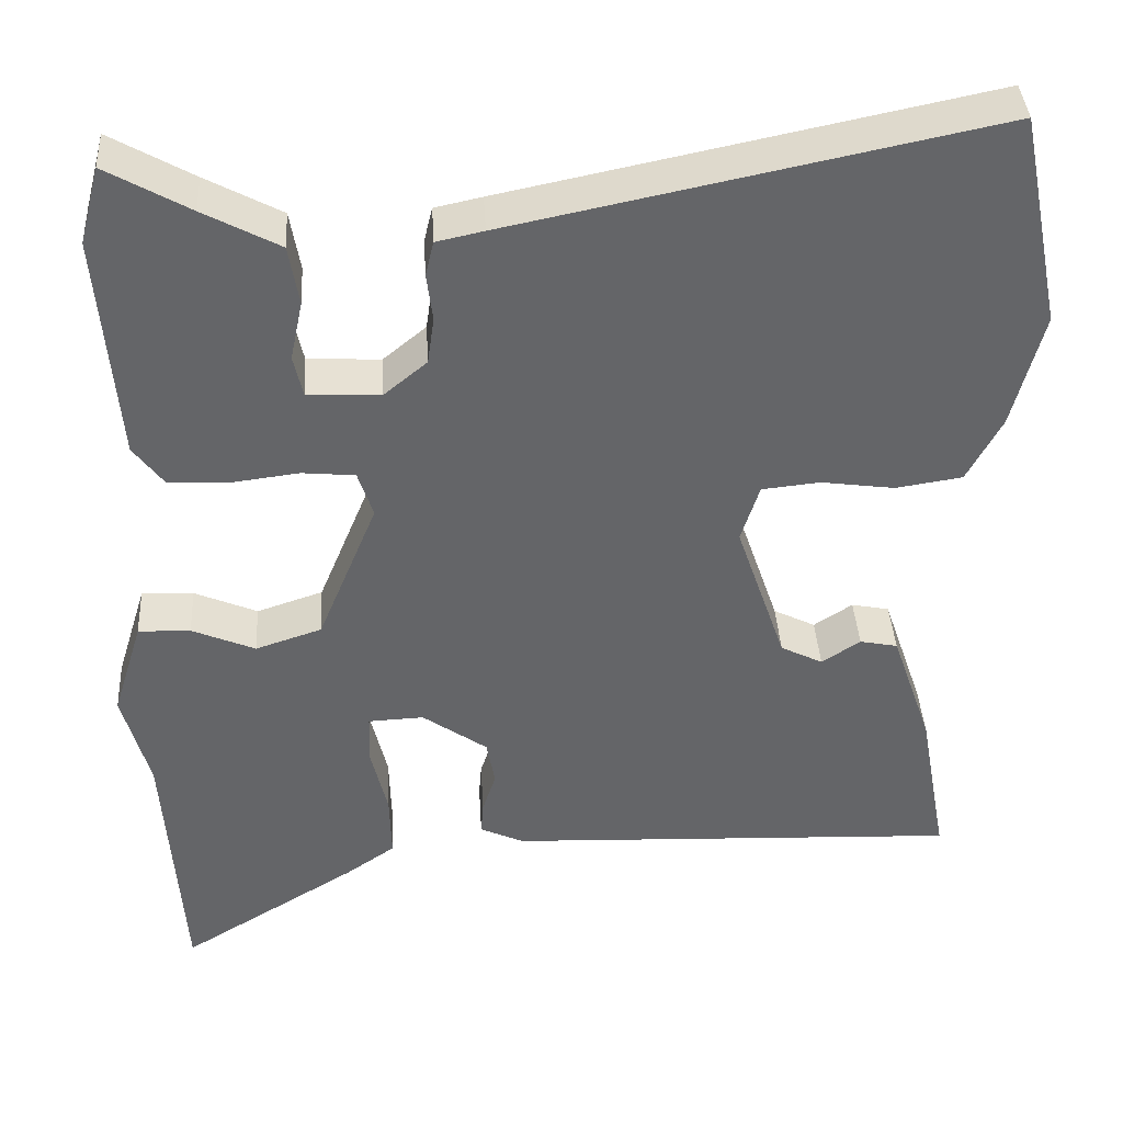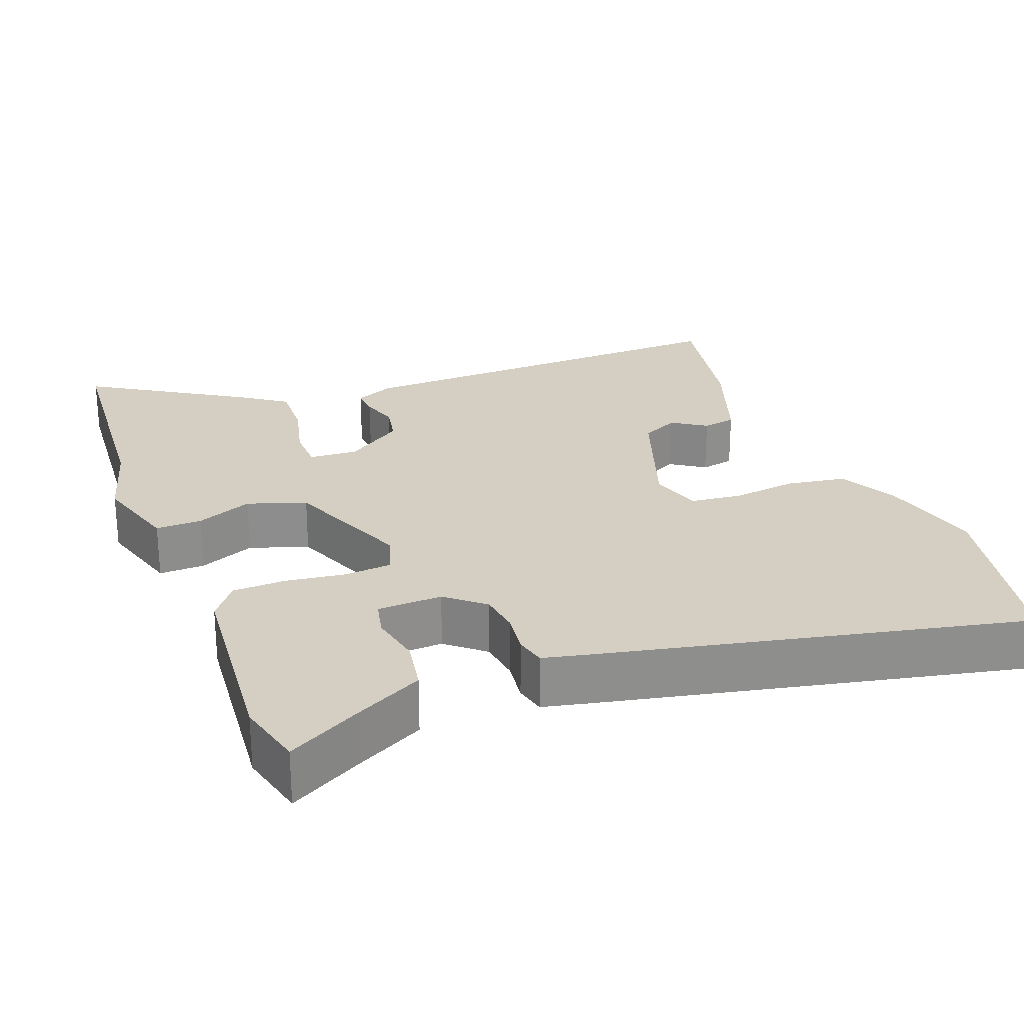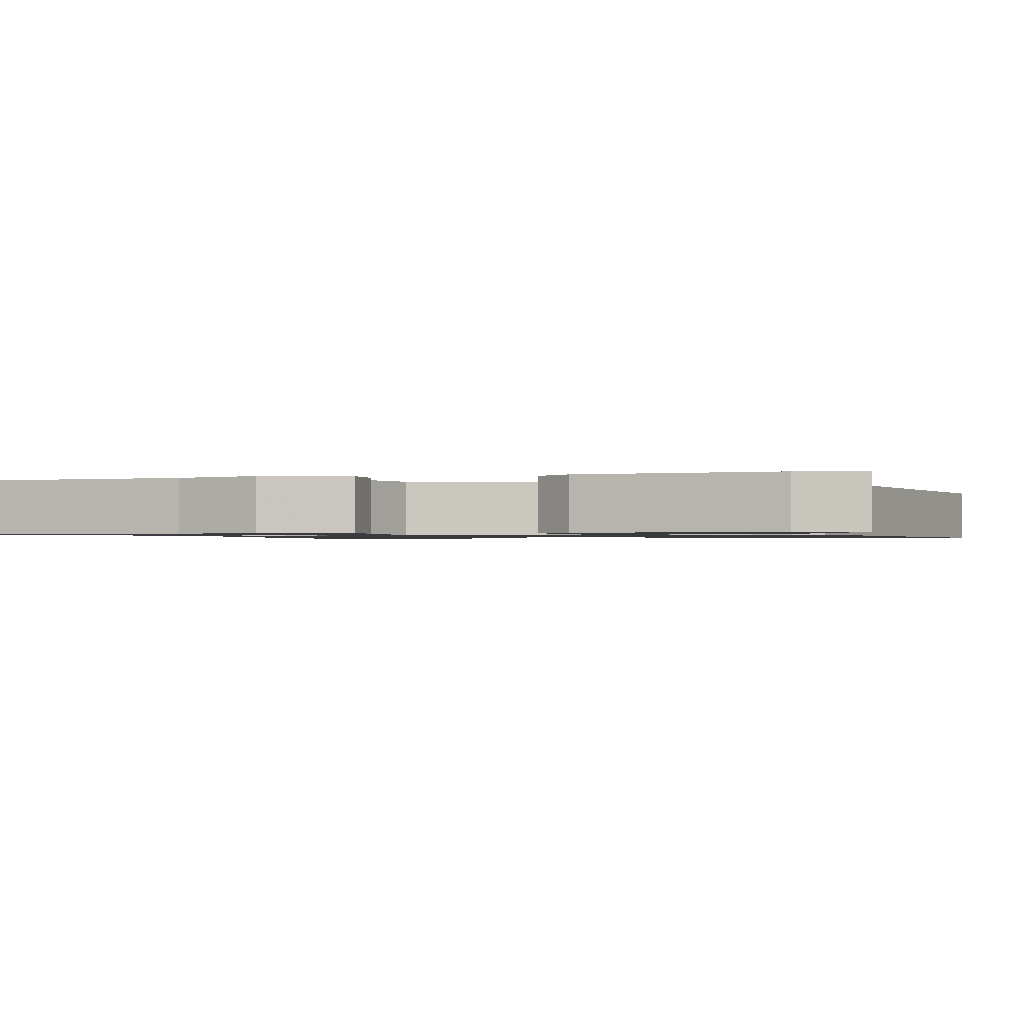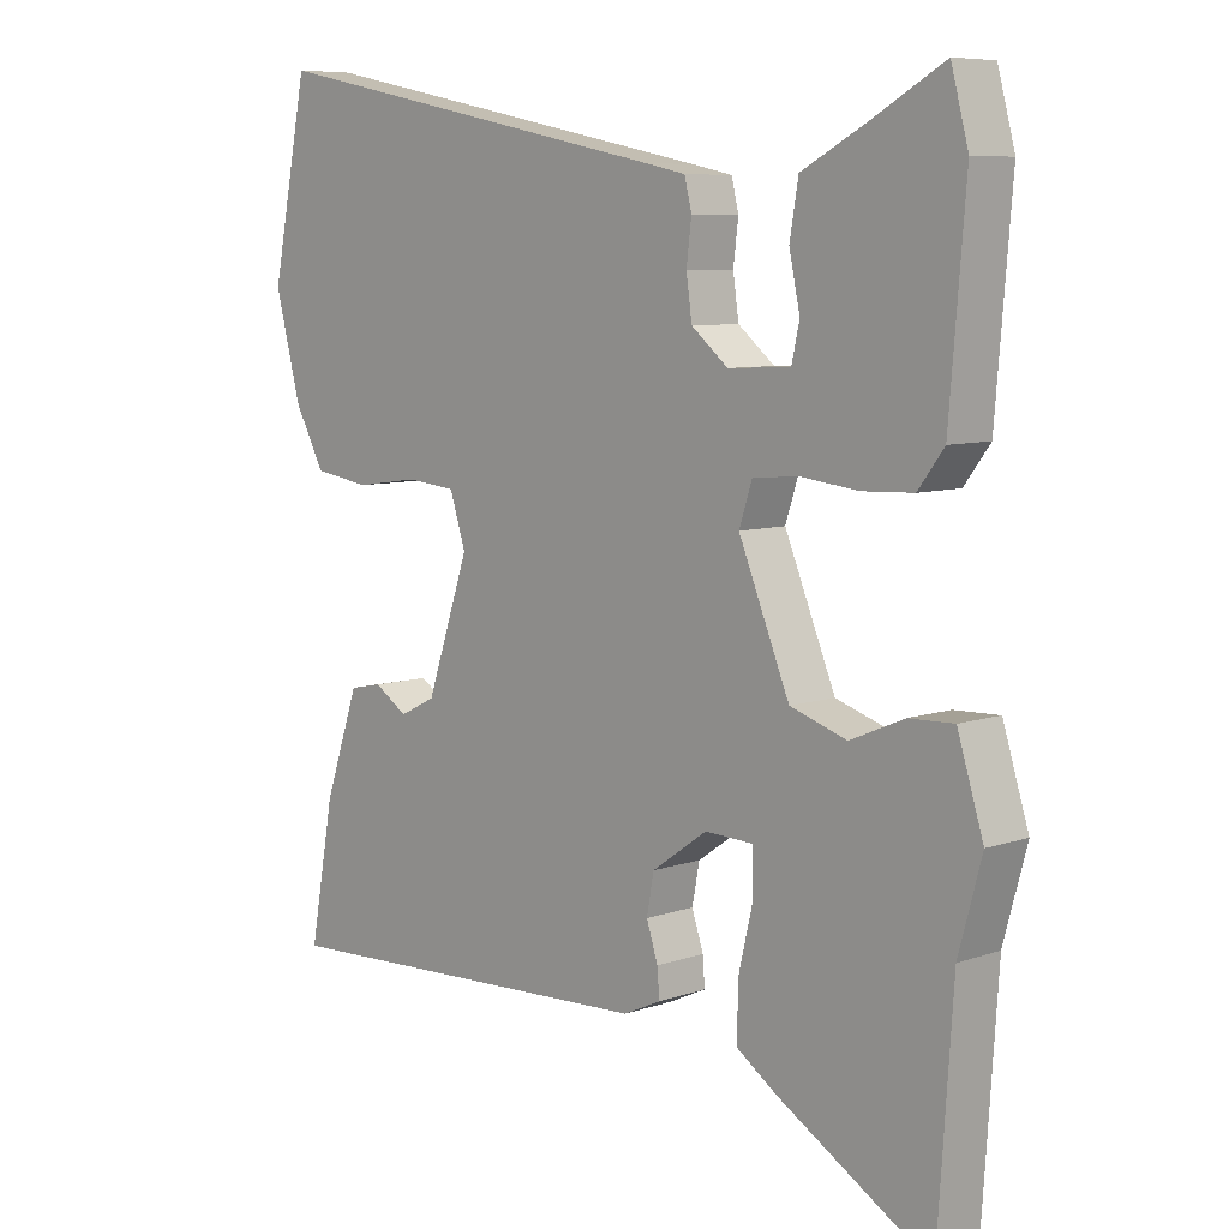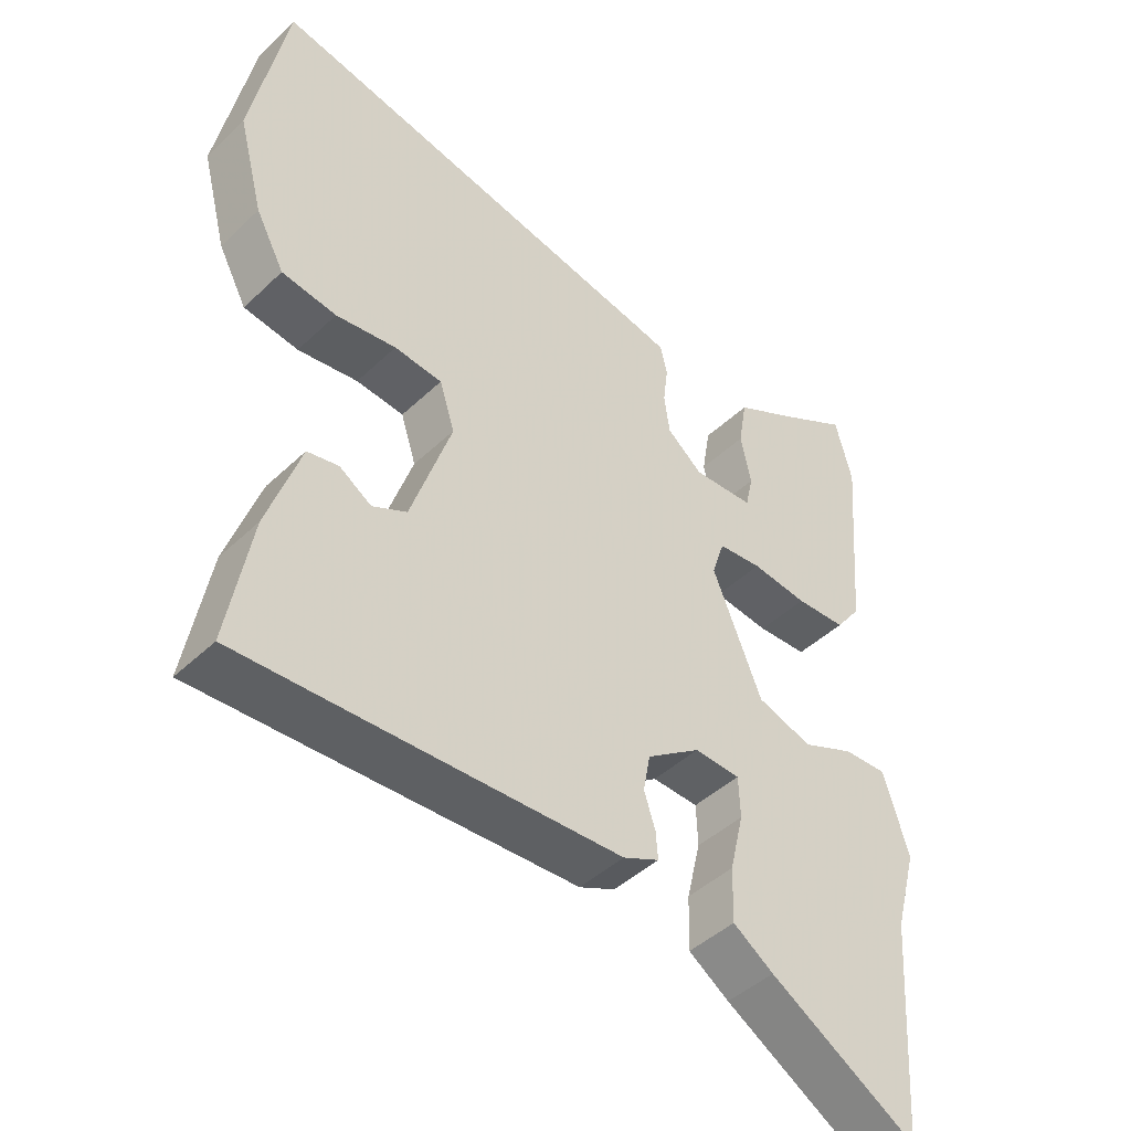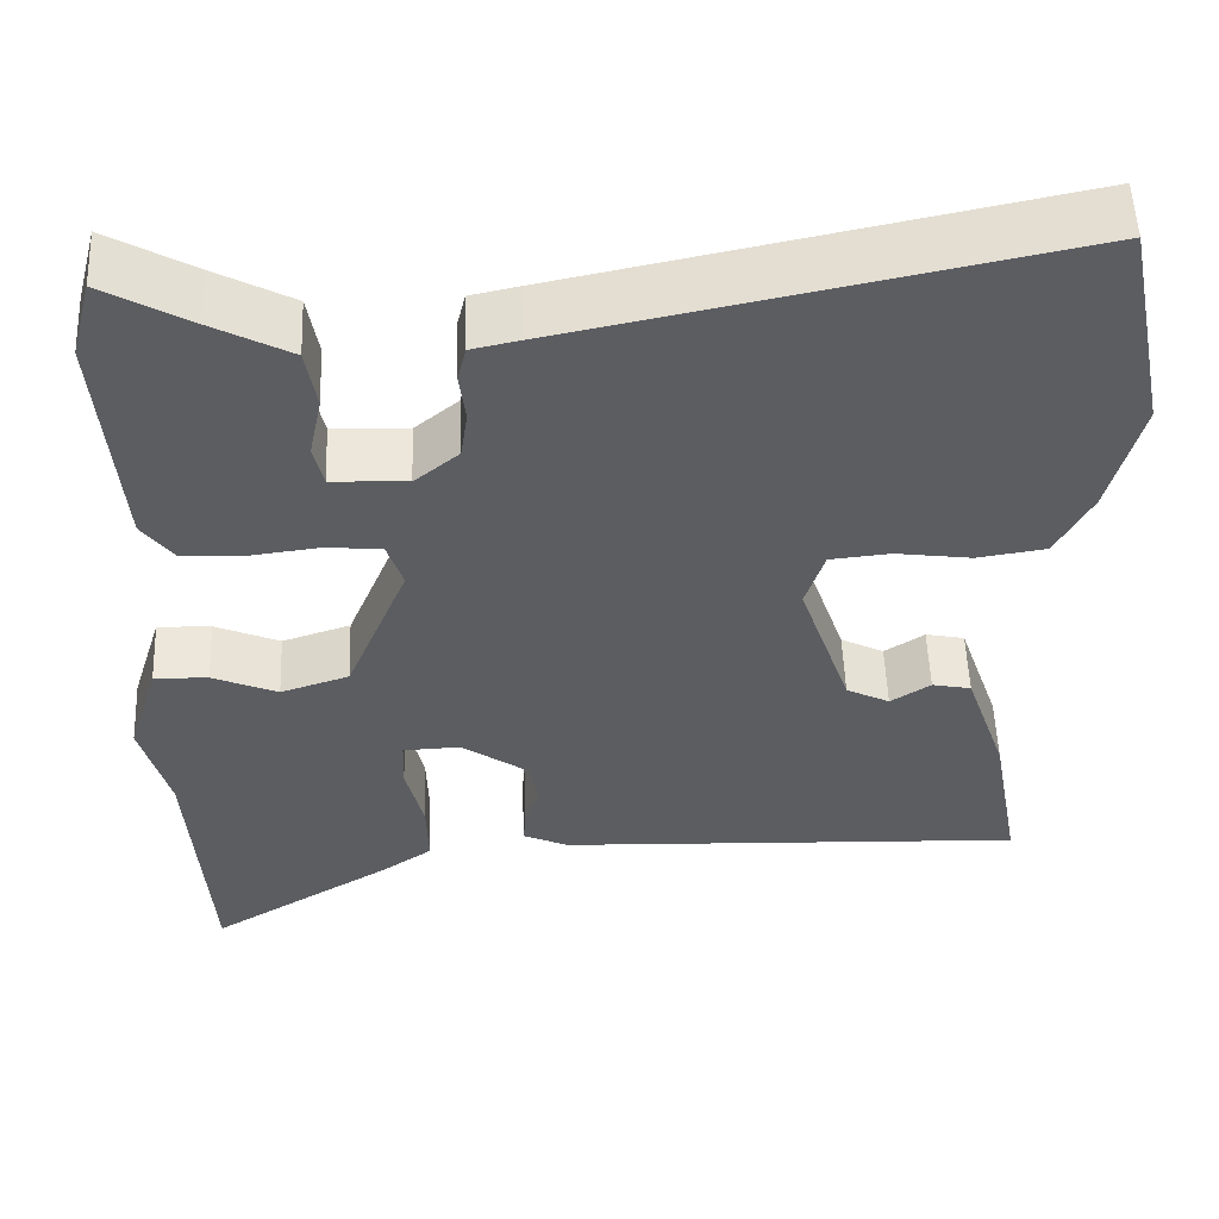
<metadata>
{"format":"obj","ext":"obj","renderer":"f3d","projection":"perspective","resolution":1024,"background":"white","views":[{"elev":38.8,"azim":-3.4,"up":"+Z"},{"elev":25.6,"azim":-20.4,"up":"+Y"},{"elev":-1.1,"azim":-73.8,"up":"+Y"},{"elev":7.6,"azim":-134.3,"up":"+Z"},{"elev":-44.5,"azim":137.7,"up":"+Z"},{"elev":53.5,"azim":-2.2,"up":"+Z"}]}
</metadata>
<code>
v -0.491 0.07 -0.63
v -0.512 0.07 -0.318
v -0.544 0.07 -0.2
v -0.508 0.07 -0.084
v -0.446 0.07 -0.086
v -0.371 0.07 -0.118
v -0.292 0.07 -0.092
v -0.221 0.07 0.08
v -0.239 0.07 0.135
v -0.302 0.07 0.141
v -0.382 0.07 0.131
v -0.454 0.07 0.134
v -0.49 0.07 0.182
v -0.512 0.07 0.453
v -0.488 0.07 0.544
v -0.389 0.07 0.488
v -0.299 0.07 0.44
v -0.287 0.07 0.369
v -0.302 0.07 0.298
v -0.291 0.07 0.249
v -0.204 0.07 0.245
v -0.153 0.07 0.287
v -0.145 0.07 0.343
v -0.152 0.07 0.4
v -0.142 0.07 0.441
v -0.086 0.07 0.453
v 0.486 0.07 0.57
v 0.537 0.07 0.316
v 0.501 0.07 0.178
v 0.46 0.07 0.101
v 0.381 0.07 0.089
v 0.294 0.07 0.101
v 0.225 0.07 0.094
v 0.203 0.07 0.025
v 0.262 0.07 -0.149
v 0.312 0.07 -0.174
v 0.358 0.07 -0.144
v 0.403 0.07 -0.153
v 0.451 0.07 -0.293
v 0.485 0.07 -0.481
v -0.056 0.07 -0.459
v -0.108 0.07 -0.435
v -0.105 0.07 -0.396
v -0.089 0.07 -0.347
v -0.099 0.07 -0.293
v -0.176 0.07 -0.239
v -0.242 0.07 -0.242
v -0.244 0.07 -0.301
v -0.224 0.07 -0.385
v -0.222 0.07 -0.462
v -0.28 0.07 -0.502
v -0.491 0 -0.63
v -0.512 0 -0.318
v -0.544 0 -0.2
v -0.508 0 -0.084
v -0.446 0 -0.086
v -0.371 0 -0.118
v -0.292 0 -0.092
v -0.221 0 0.08
v -0.239 0 0.135
v -0.302 0 0.141
v -0.382 0 0.131
v -0.454 0 0.134
v -0.49 0 0.182
v -0.512 0 0.453
v -0.488 0 0.544
v -0.389 0 0.488
v -0.299 0 0.44
v -0.287 0 0.369
v -0.302 0 0.298
v -0.291 0 0.249
v -0.204 0 0.245
v -0.153 0 0.287
v -0.145 0 0.343
v -0.152 0 0.4
v -0.142 0 0.441
v -0.086 0 0.453
v 0.486 0 0.57
v 0.537 0 0.316
v 0.501 0 0.178
v 0.46 0 0.101
v 0.381 0 0.089
v 0.294 0 0.101
v 0.225 0 0.094
v 0.203 0 0.025
v 0.262 0 -0.149
v 0.312 0 -0.174
v 0.358 0 -0.144
v 0.403 0 -0.153
v 0.451 0 -0.293
v 0.485 0 -0.481
v -0.056 0 -0.459
v -0.108 0 -0.435
v -0.105 0 -0.396
v -0.089 0 -0.347
v -0.099 0 -0.293
v -0.176 0 -0.239
v -0.242 0 -0.242
v -0.244 0 -0.301
v -0.224 0 -0.385
v -0.222 0 -0.462
v -0.28 0 -0.502
f 51 1 2
f 50 51 2
f 49 50 2
f 48 49 2
f 4 5 6
f 3 4 6
f 2 3 6
f 48 2 6
f 47 48 6
f 46 47 6 7
f 45 46 7 8
f 42 43 44
f 41 42 44
f 40 41 44
f 39 40 44
f 38 39 44
f 38 44 45
f 36 37 38
f 36 38 45
f 35 36 45 8
f 30 31 32
f 29 30 32
f 28 29 32
f 27 28 32
f 26 27 32
f 25 26 32
f 24 25 32
f 23 24 32
f 22 23 32 33
f 21 22 33 34
f 16 17 18 19
f 16 19 20
f 15 16 20
f 14 15 20
f 13 14 20
f 12 13 20
f 11 12 20
f 10 11 20
f 9 10 20 21
f 21 34 35
f 9 21 35
f 8 9 35
f 53 52 102
f 53 102 101
f 53 101 100
f 53 100 99
f 57 56 55
f 57 55 54
f 57 54 53
f 57 53 99
f 57 99 98
f 58 57 98 97
f 59 58 97 96
f 95 94 93
f 95 93 92
f 95 92 91
f 95 91 90
f 95 90 89
f 96 95 89
f 89 88 87
f 96 89 87
f 59 96 87 86
f 83 82 81
f 83 81 80
f 83 80 79
f 83 79 78
f 83 78 77
f 83 77 76
f 83 76 75
f 83 75 74
f 84 83 74 73
f 85 84 73 72
f 70 69 68 67
f 71 70 67
f 71 67 66
f 71 66 65
f 71 65 64
f 71 64 63
f 71 63 62
f 71 62 61
f 72 71 61 60
f 86 85 72
f 86 72 60
f 86 60 59
f 1 52 53 2
f 2 53 54 3
f 3 54 55 4
f 4 55 56 5
f 5 56 57 6
f 6 57 58 7
f 7 58 59 8
f 8 59 60 9
f 9 60 61 10
f 10 61 62 11
f 11 62 63 12
f 12 63 64 13
f 13 64 65 14
f 14 65 66 15
f 15 66 67 16
f 16 67 68 17
f 17 68 69 18
f 18 69 70 19
f 19 70 71 20
f 20 71 72 21
f 21 72 73 22
f 22 73 74 23
f 23 74 75 24
f 24 75 76 25
f 25 76 77 26
f 26 77 78 27
f 27 78 79 28
f 28 79 80 29
f 29 80 81 30
f 30 81 82 31
f 31 82 83 32
f 32 83 84 33
f 33 84 85 34
f 34 85 86 35
f 35 86 87 36
f 36 87 88 37
f 37 88 89 38
f 38 89 90 39
f 39 90 91 40
f 40 91 92 41
f 41 92 93 42
f 42 93 94 43
f 43 94 95 44
f 44 95 96 45
f 45 96 97 46
f 46 97 98 47
f 47 98 99 48
f 48 99 100 49
f 49 100 101 50
f 50 101 102 51
f 51 102 52 1

</code>
